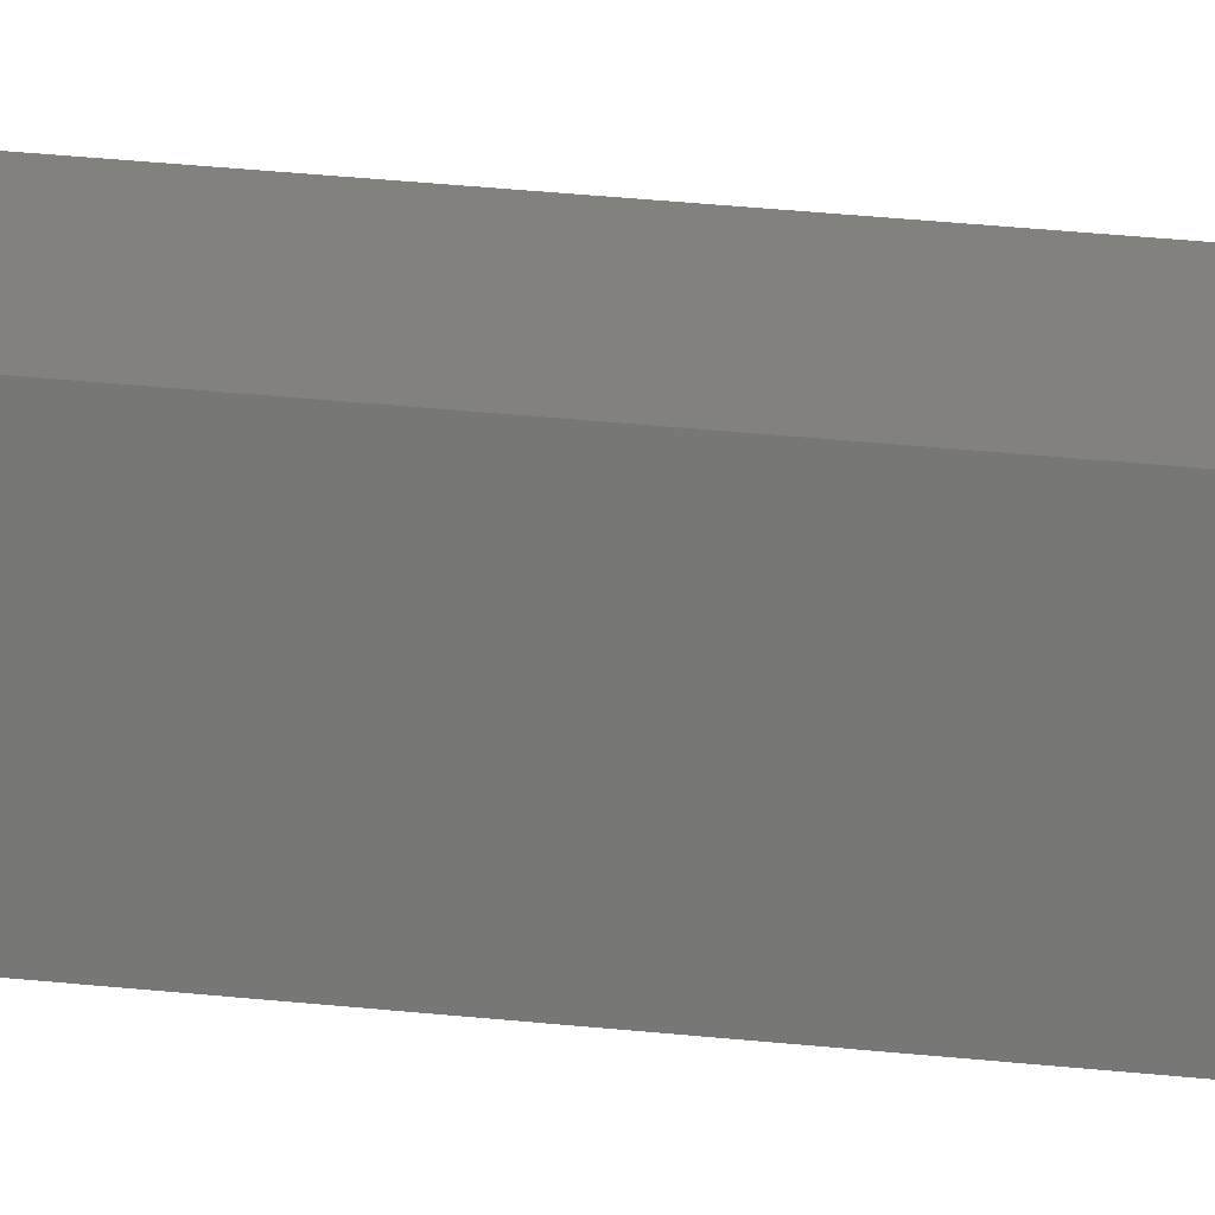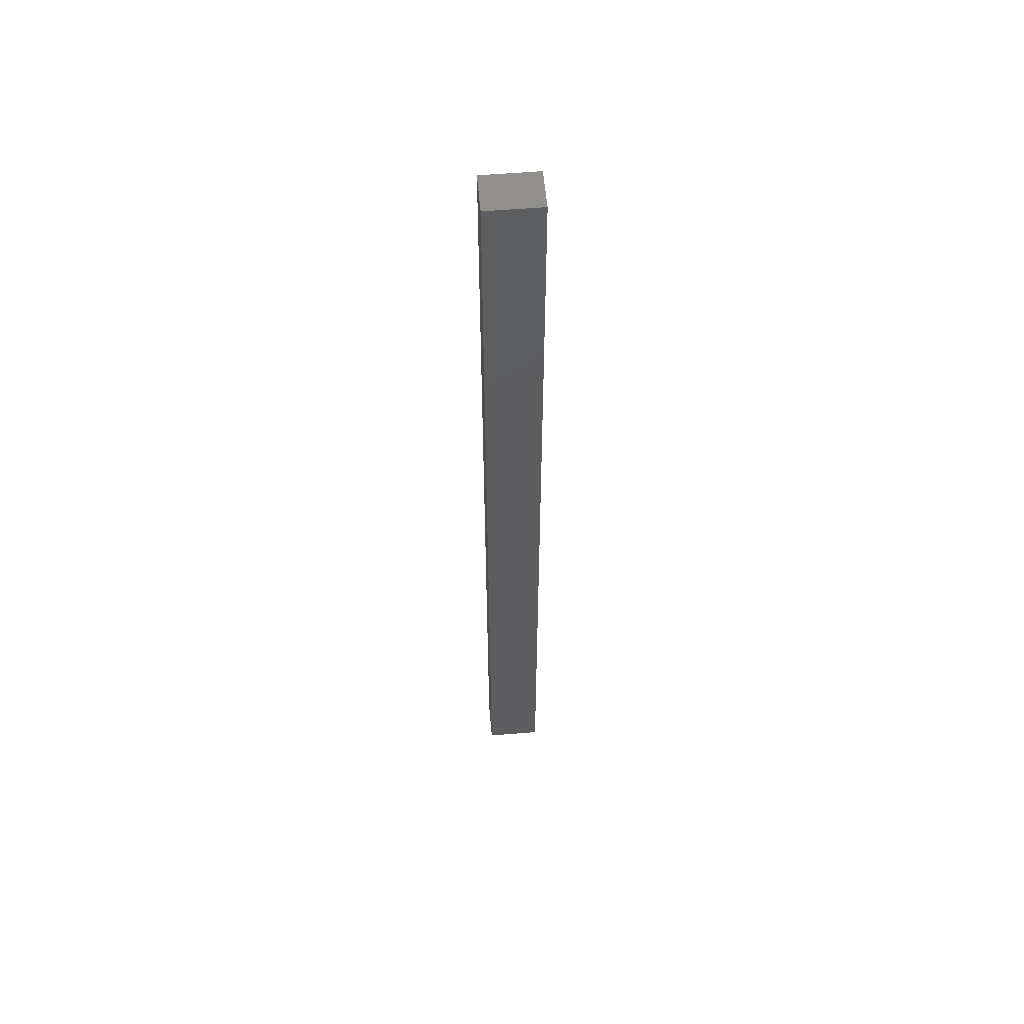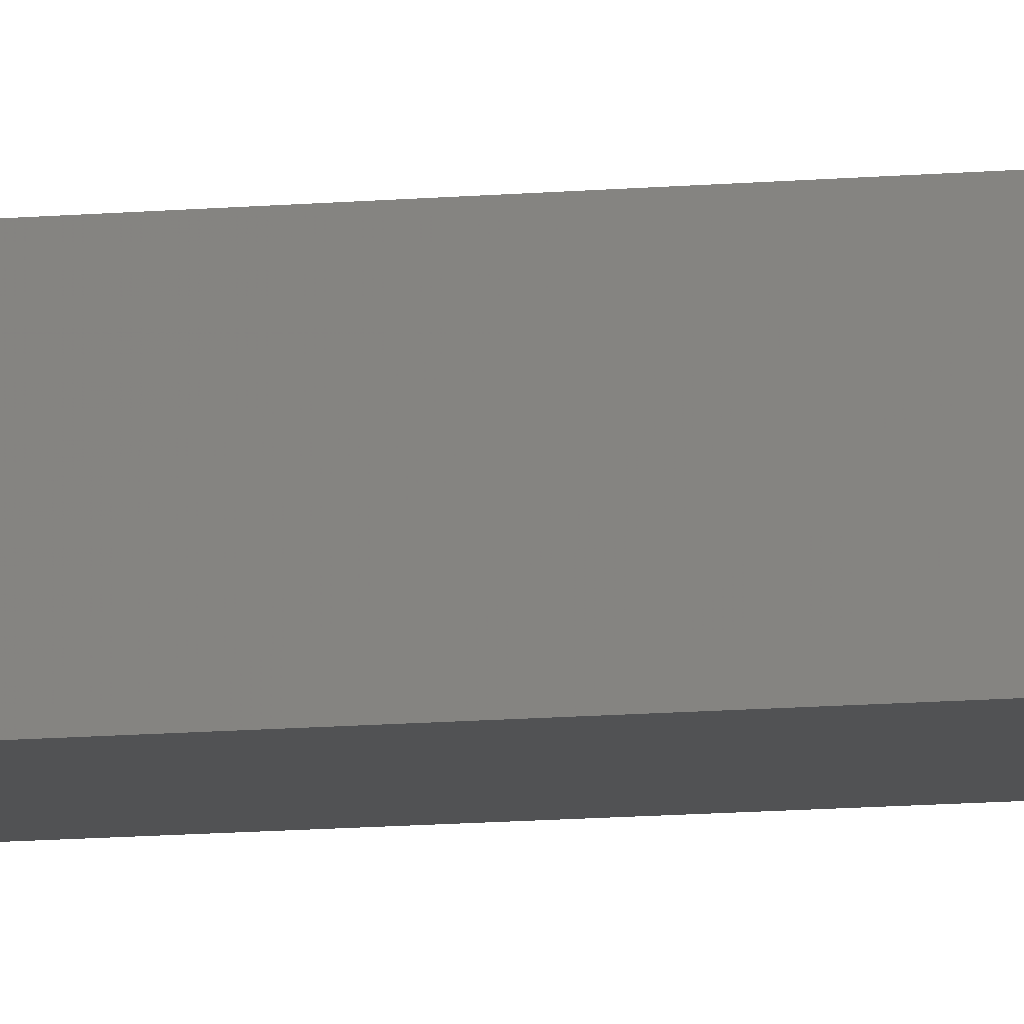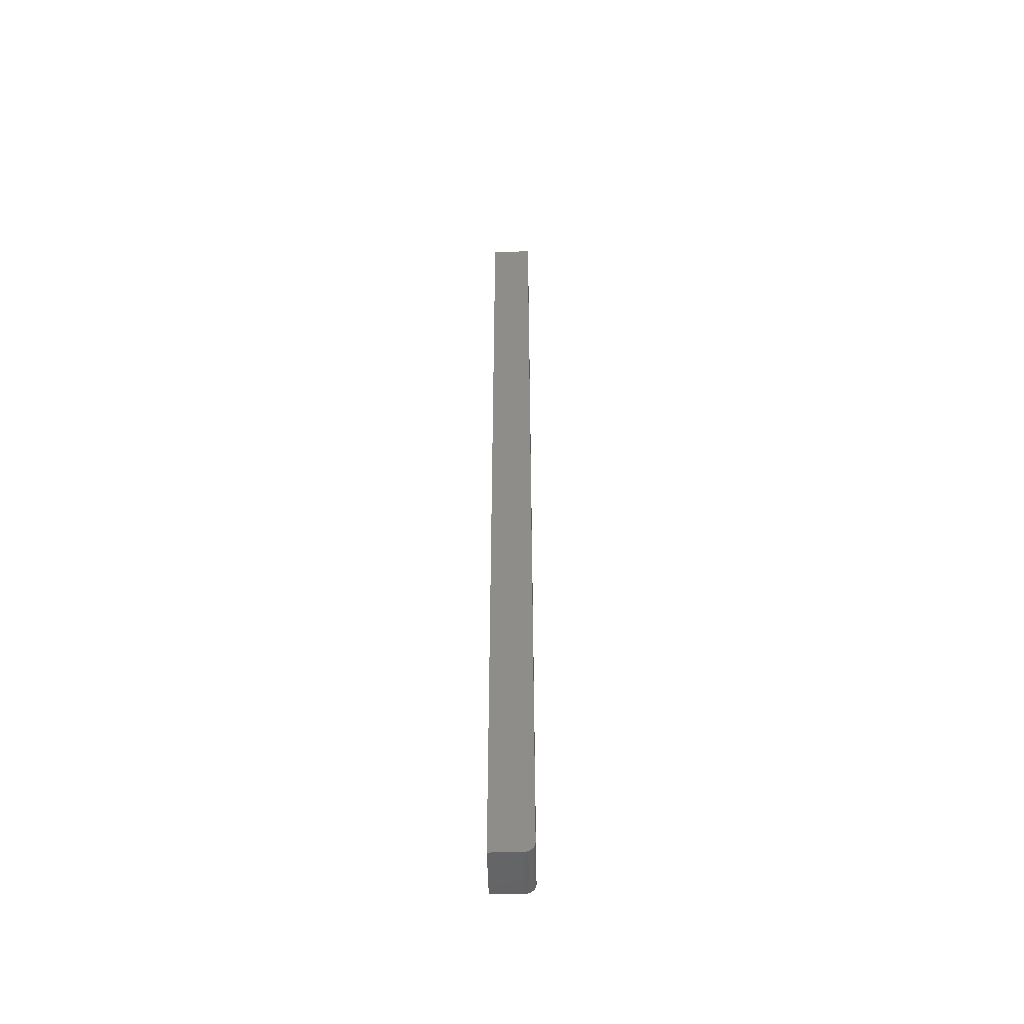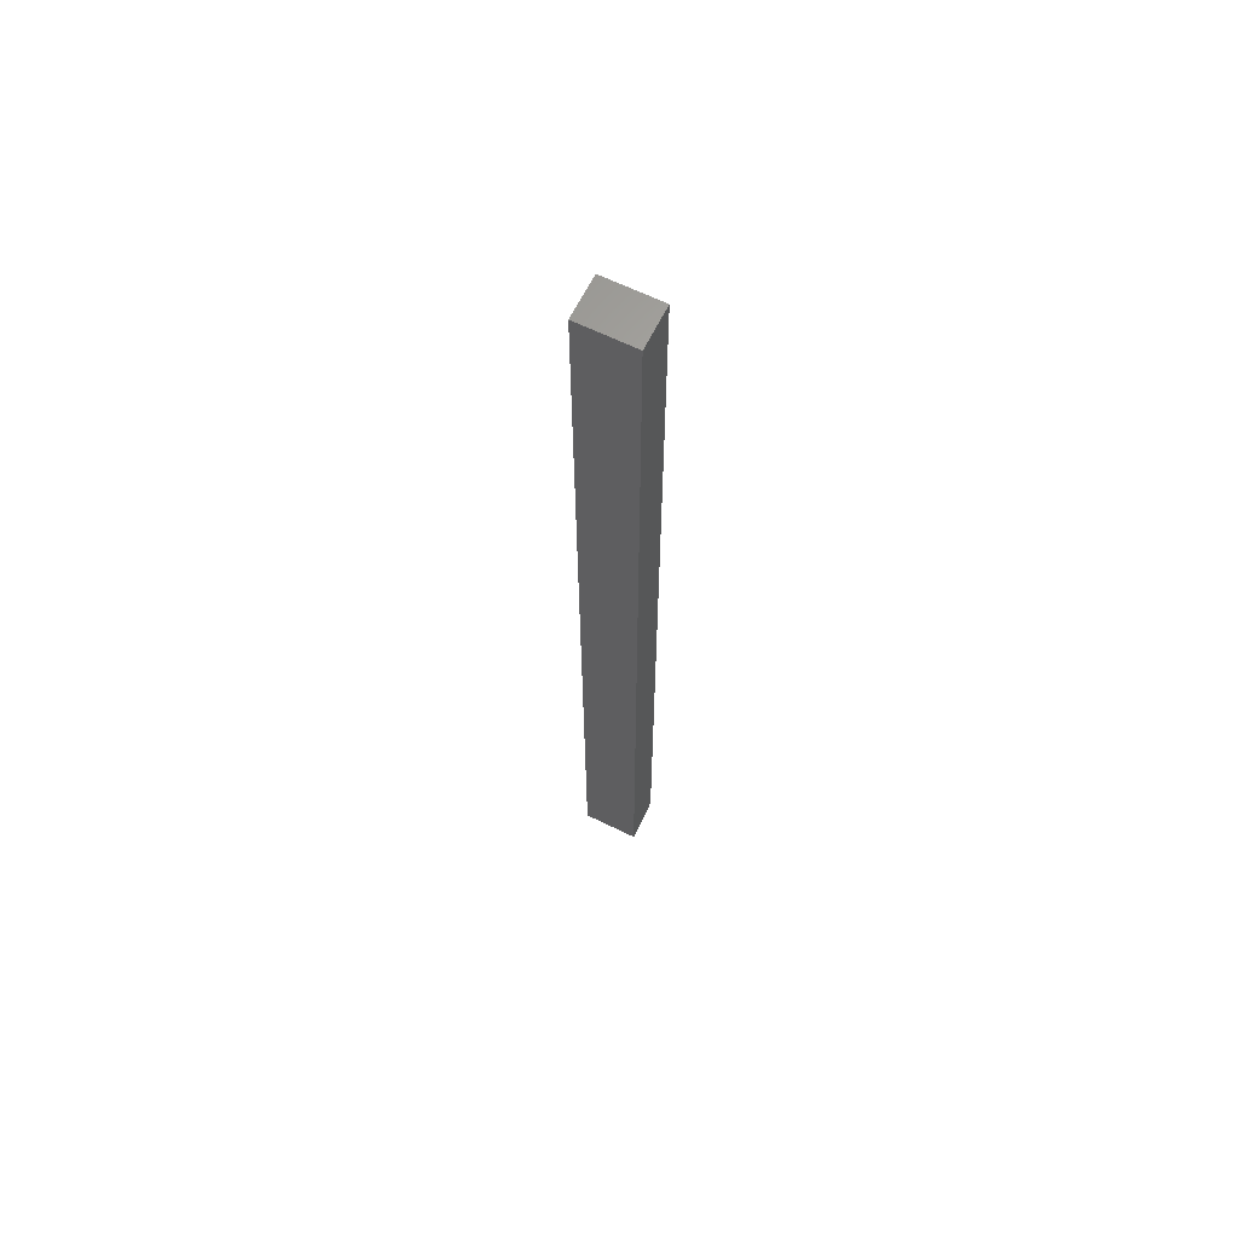
<metadata>
{"format":"stl","ext":"stl","renderer":"f3d","projection":"perspective","resolution":1024,"background":"white","views":[{"elev":15.5,"azim":106.6,"up":"+Z"},{"elev":56.3,"azim":175.0,"up":"+Y"},{"elev":-8.6,"azim":-73.7,"up":"+Z"},{"elev":-50.4,"azim":-88.7,"up":"+Y"},{"elev":64.6,"azim":-153.7,"up":"+Y"}]}
</metadata>
<code>
# stl→obj: 24 verts, 44 faces
v 0.3922 -0.2828 0.03125
v 0.4344 -0.2828 0.03125
v 0.3922 0.4406 0.03125
v 0.4344 0.4406 0.03125
v 0.3922 -0.2872 0.02993
v 0.3922 -0.2893 0.02778
v 0.3922 -0.2883 0.02896
v 0.3922 0.4406 0
v 0.3922 -0.2906 0
v 0.3922 -0.2858 0.03066
v 0.3922 -0.2843 0.0311
v 0.3922 -0.2906 0.02344
v 0.3922 -0.2905 0.02496
v 0.3922 -0.29 0.02643
v 0.4344 -0.2843 0.0311
v 0.4344 -0.2872 0.02993
v 0.4344 -0.2858 0.03066
v 0.4344 0.4406 0
v 0.4344 -0.2883 0.02896
v 0.4344 -0.2893 0.02778
v 0.4344 -0.29 0.02643
v 0.4344 -0.2905 0.02496
v 0.4344 -0.2906 0.02344
v 0.4344 -0.2906 0
f 1 2 3
f 3 2 4
f 5 6 7
f 1 3 8
f 9 6 5
f 9 5 10
f 9 10 11
f 9 11 1
f 9 1 8
f 6 9 12
f 6 12 13
f 6 13 14
f 2 15 16
f 16 15 17
f 18 4 2
f 18 2 16
f 18 16 19
f 18 19 20
f 18 20 21
f 18 21 22
f 18 22 23
f 18 23 24
f 12 9 23
f 23 9 24
f 12 23 13
f 13 23 22
f 13 22 14
f 14 22 21
f 14 21 6
f 6 21 20
f 6 20 7
f 7 20 19
f 7 19 5
f 5 19 16
f 5 16 10
f 10 16 17
f 10 17 11
f 11 17 15
f 11 15 1
f 1 15 2
f 9 8 24
f 24 8 18
f 4 18 3
f 3 18 8

</code>
